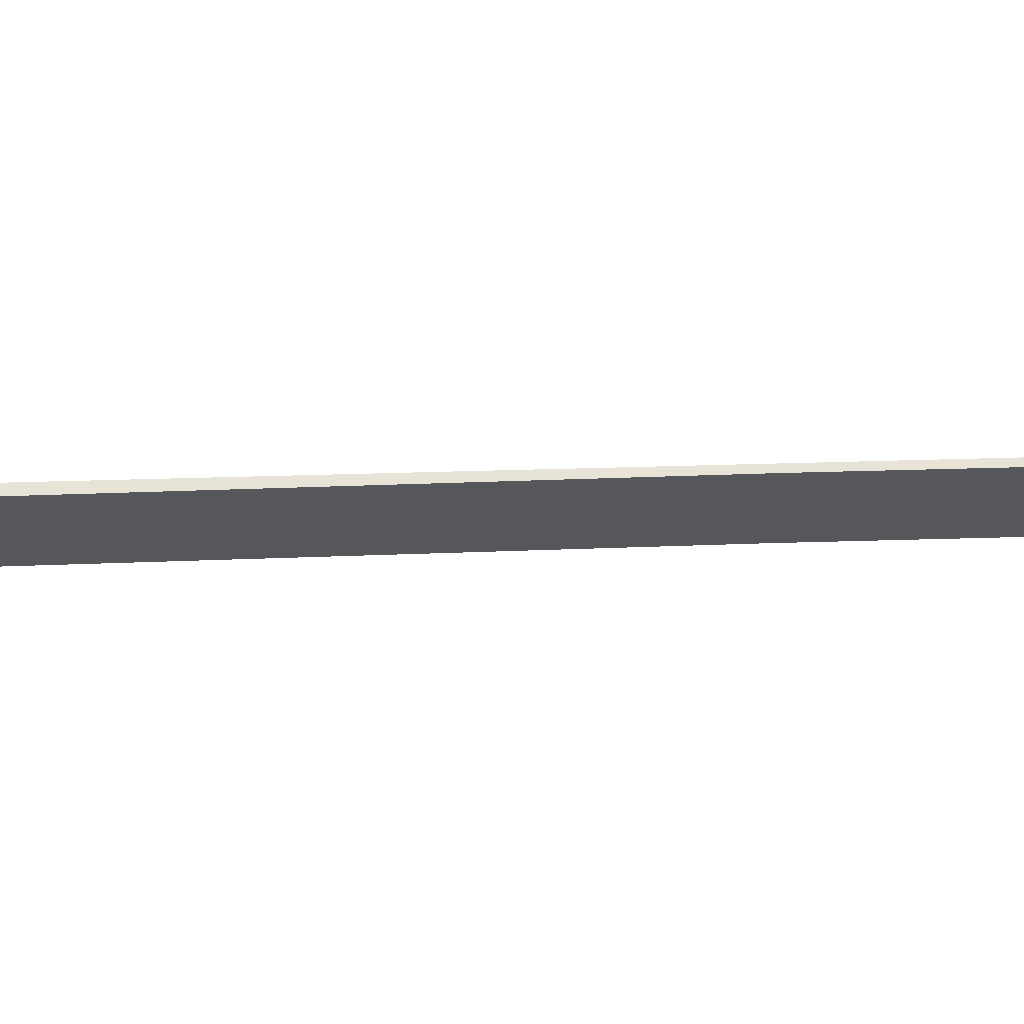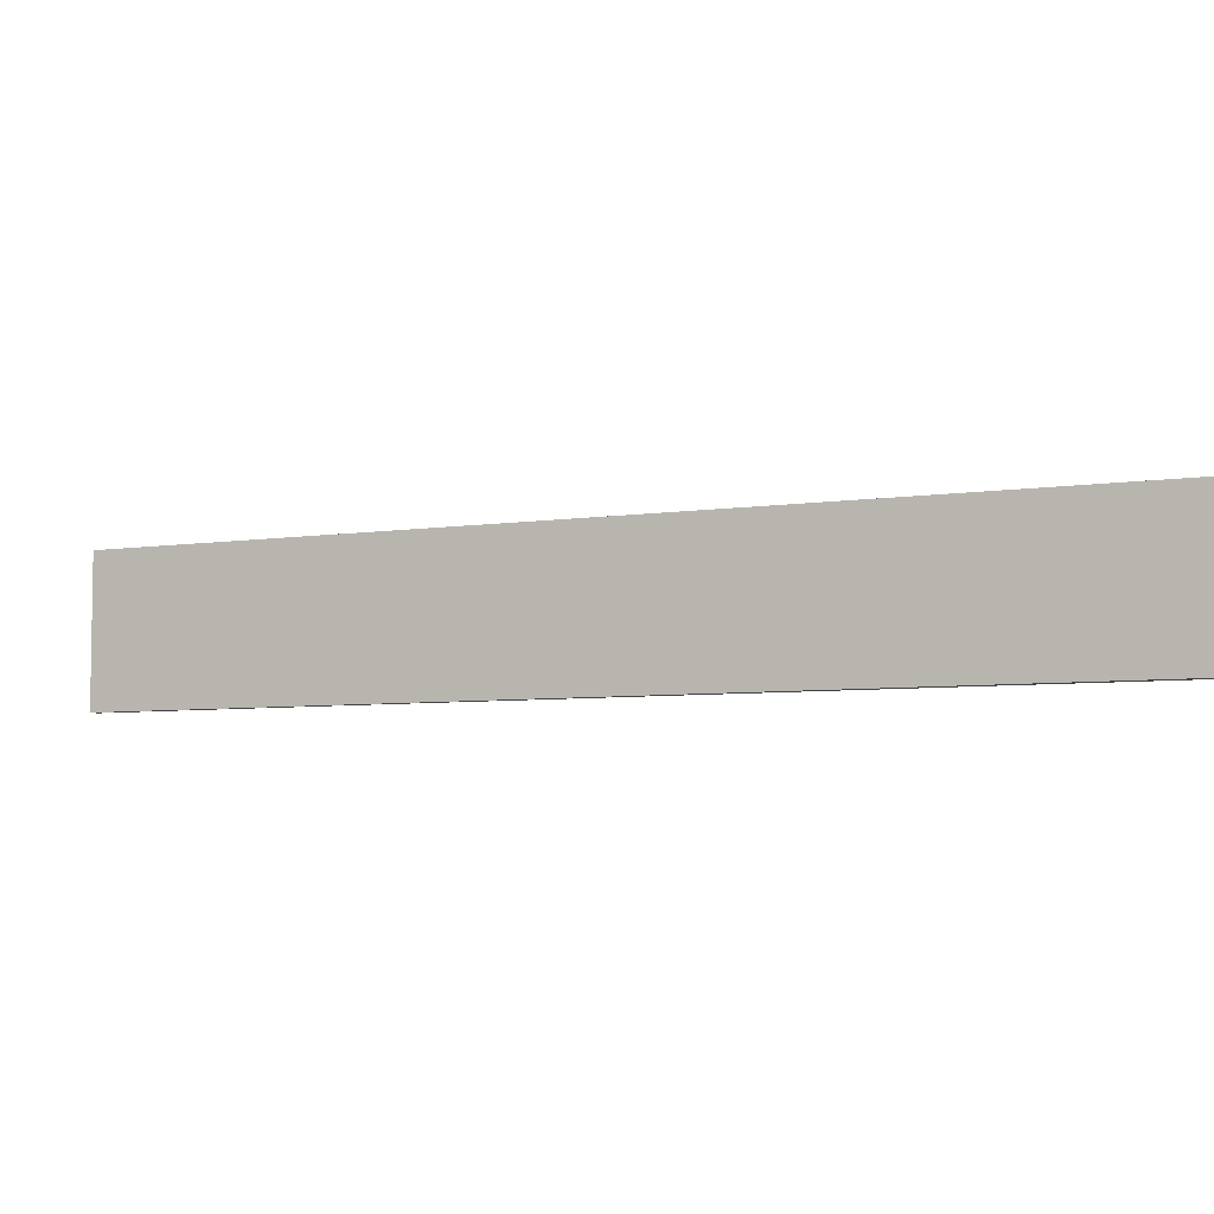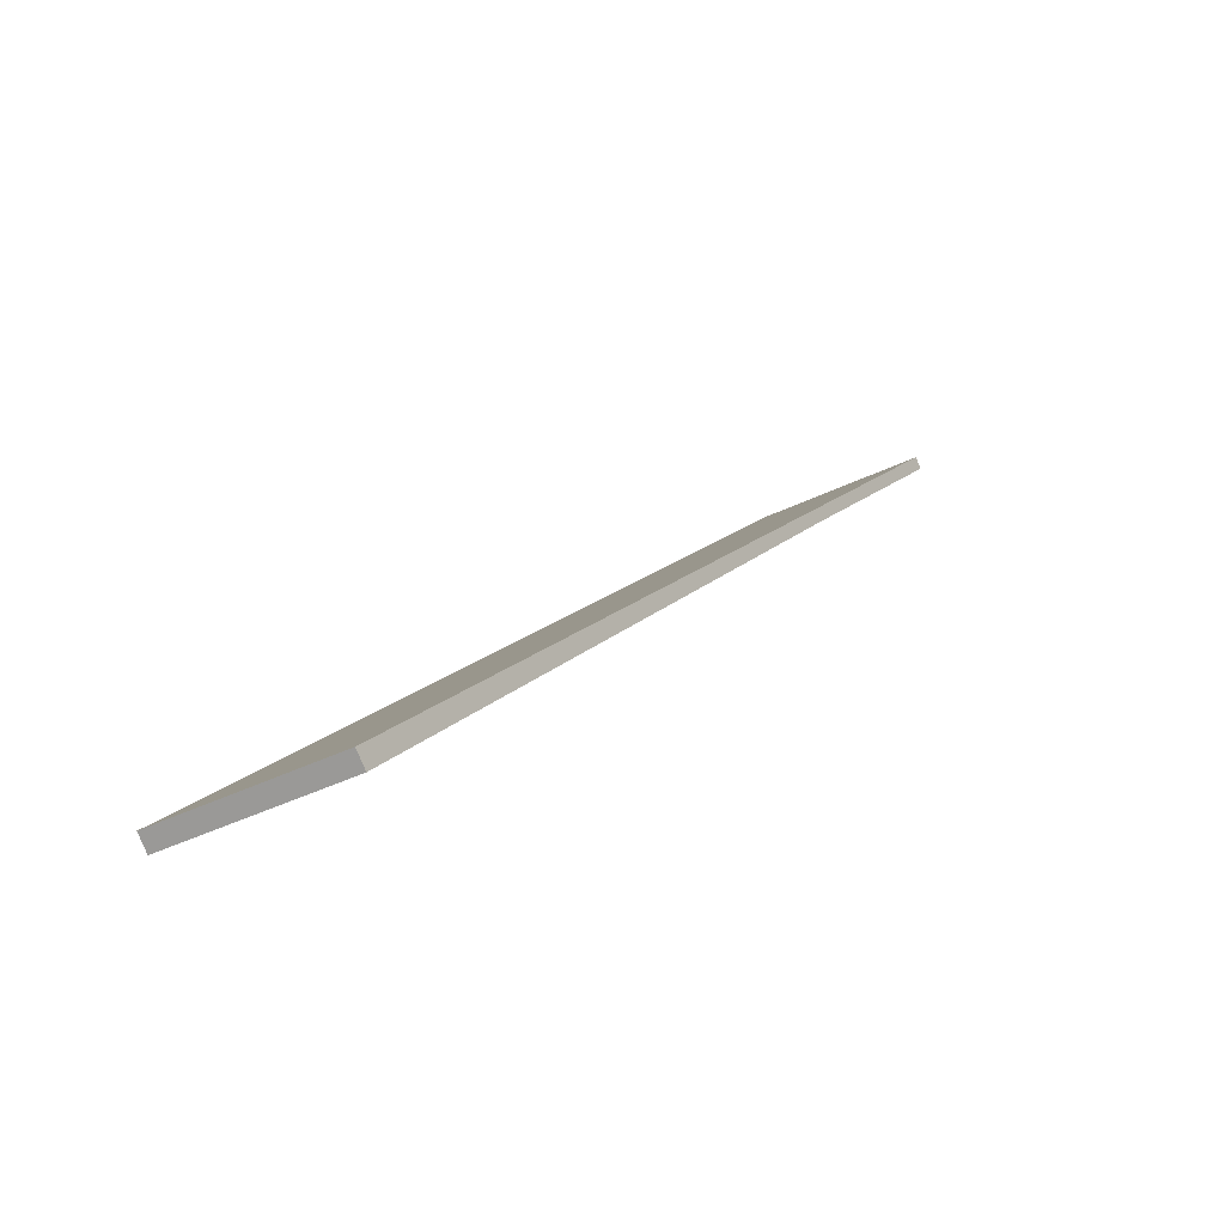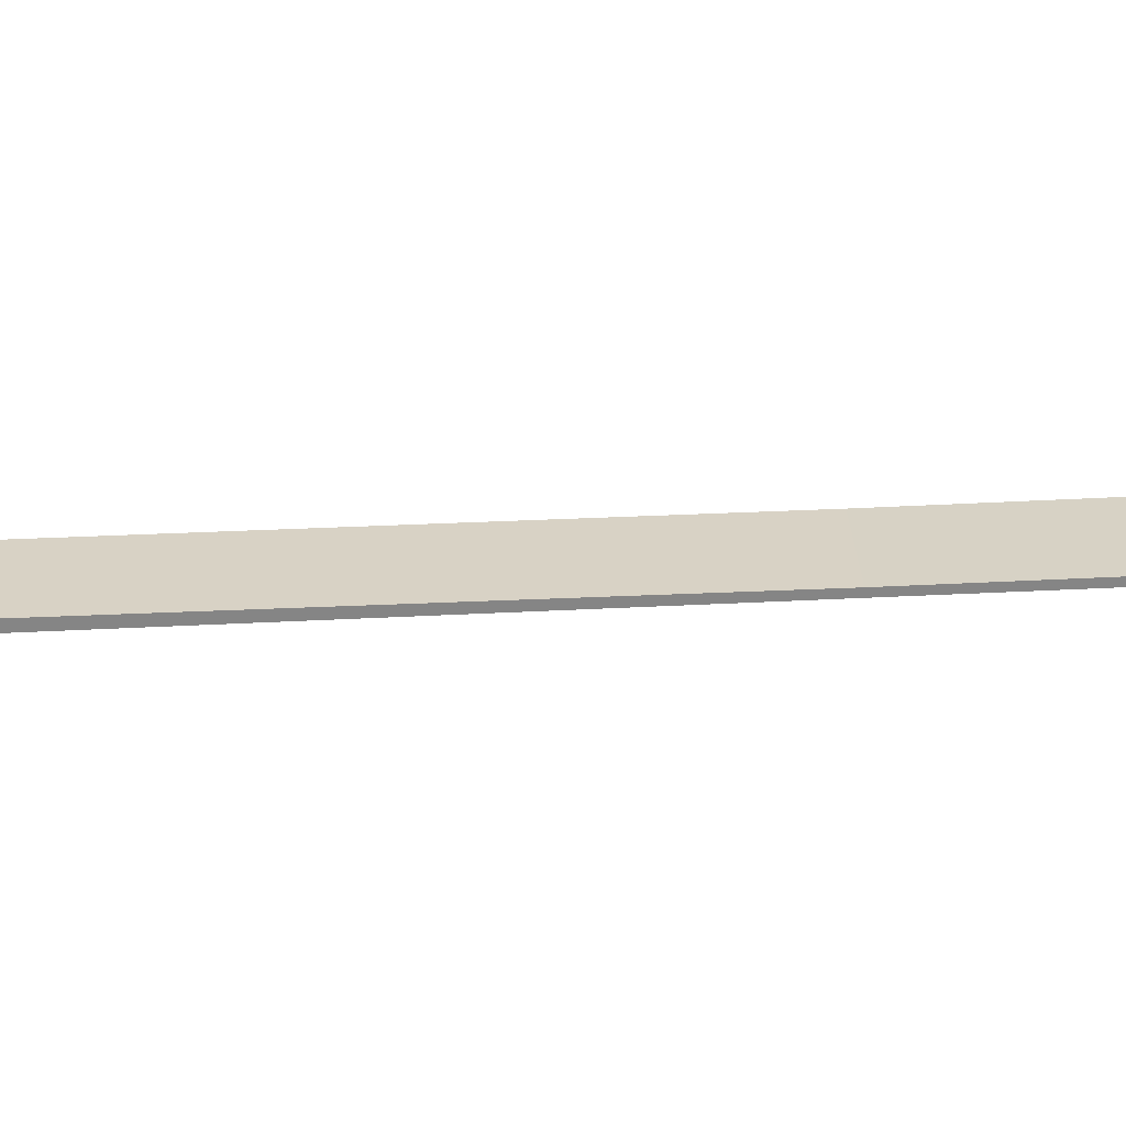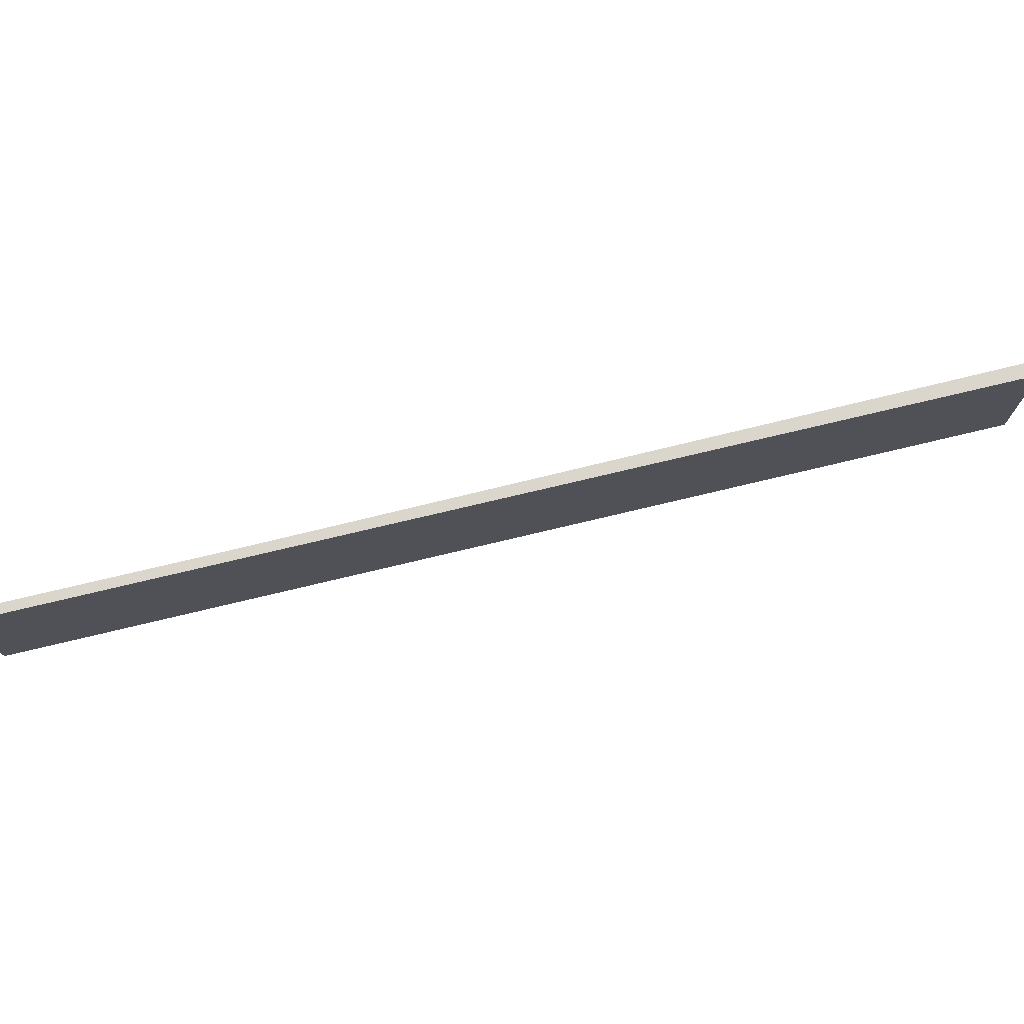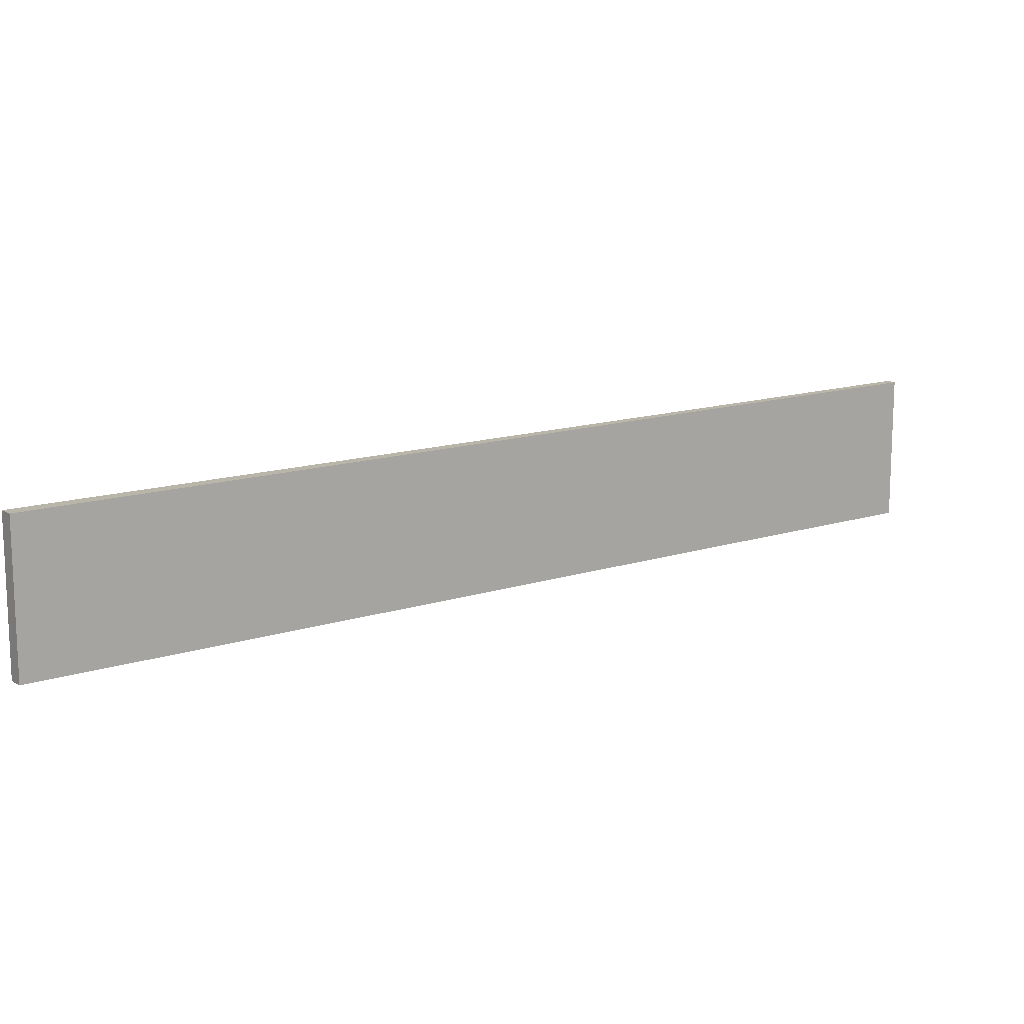
<metadata>
{"format":"obj","ext":"obj","renderer":"f3d","projection":"perspective","resolution":1024,"background":"white","views":[{"elev":62.6,"azim":-136.4,"up":"+Y"},{"elev":-5.7,"azim":71.2,"up":"+Y"},{"elev":-37.9,"azim":122.5,"up":"+Z"},{"elev":-61.7,"azim":-132.1,"up":"+Y"},{"elev":73.7,"azim":31.7,"up":"+Y"},{"elev":13.7,"azim":-170.7,"up":"+Y"}]}
</metadata>
<code>
v  19.12 3.907 -19.43
v  0.194 3.907 0.197
v  19.41 3.907 -19.16
v  4.838 3.907 -4.867
v  0 3.907 2.392e-16
v  19.12 1.189e-15 -19.43
v  4.838 2.98e-16 -4.867
v  0 0 0
v  0.194 -1.206e-17 0.197
v  19.41 1.173e-15 -19.16
g defaultobject
f 1 2 3
f 2 1 4
f 2 4 5
f 6 4 1
f 4 6 7
f 4 7 5
f 5 7 8
f 8 2 5
f 2 8 9
f 9 3 2
f 3 9 10
f 10 1 3
f 1 10 6
f 7 9 8
f 9 7 10
f 10 7 6

</code>
